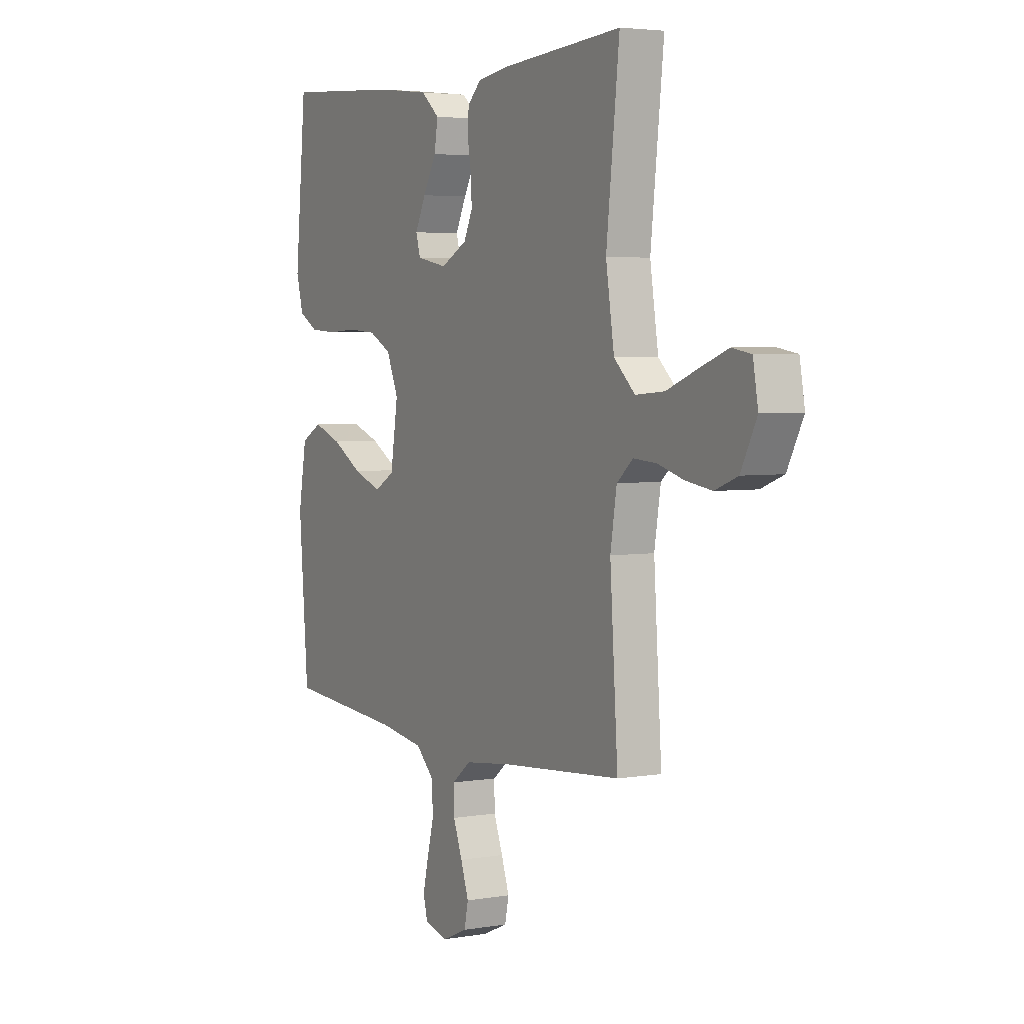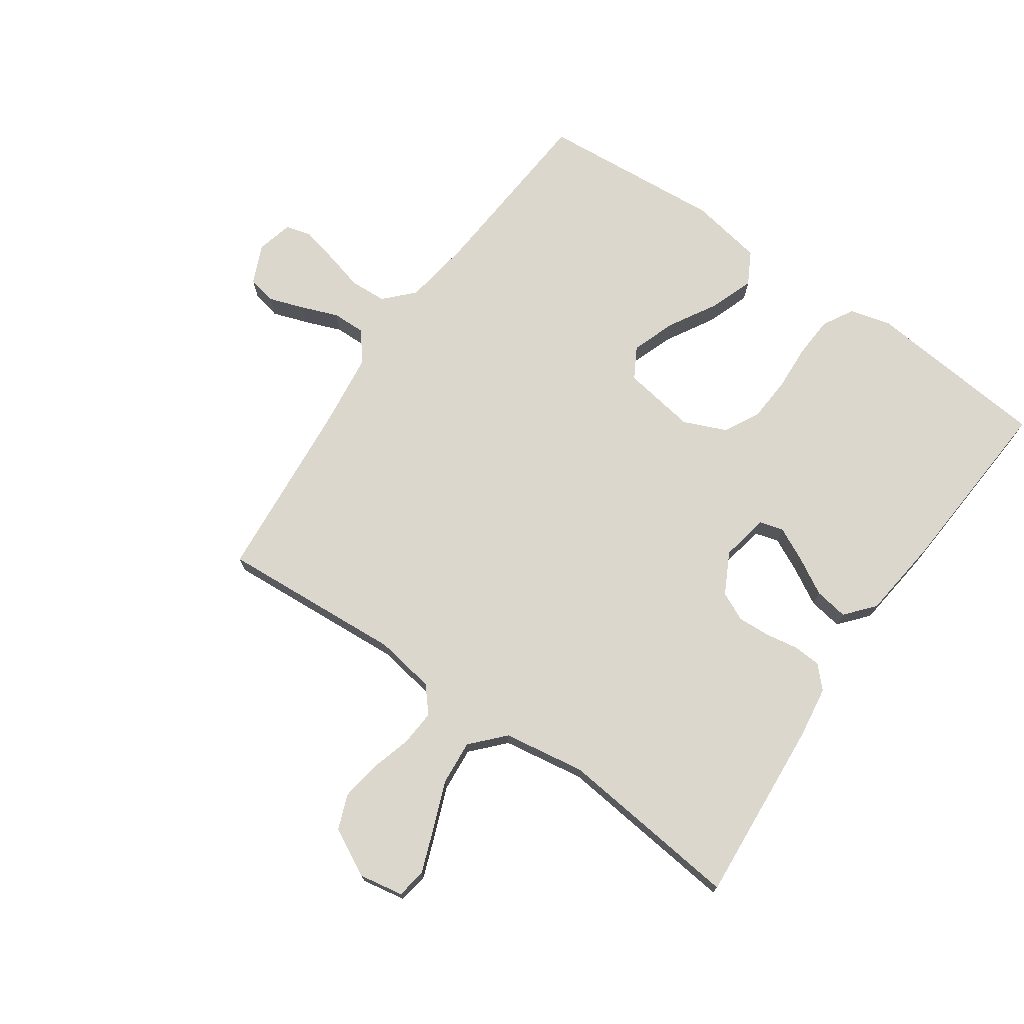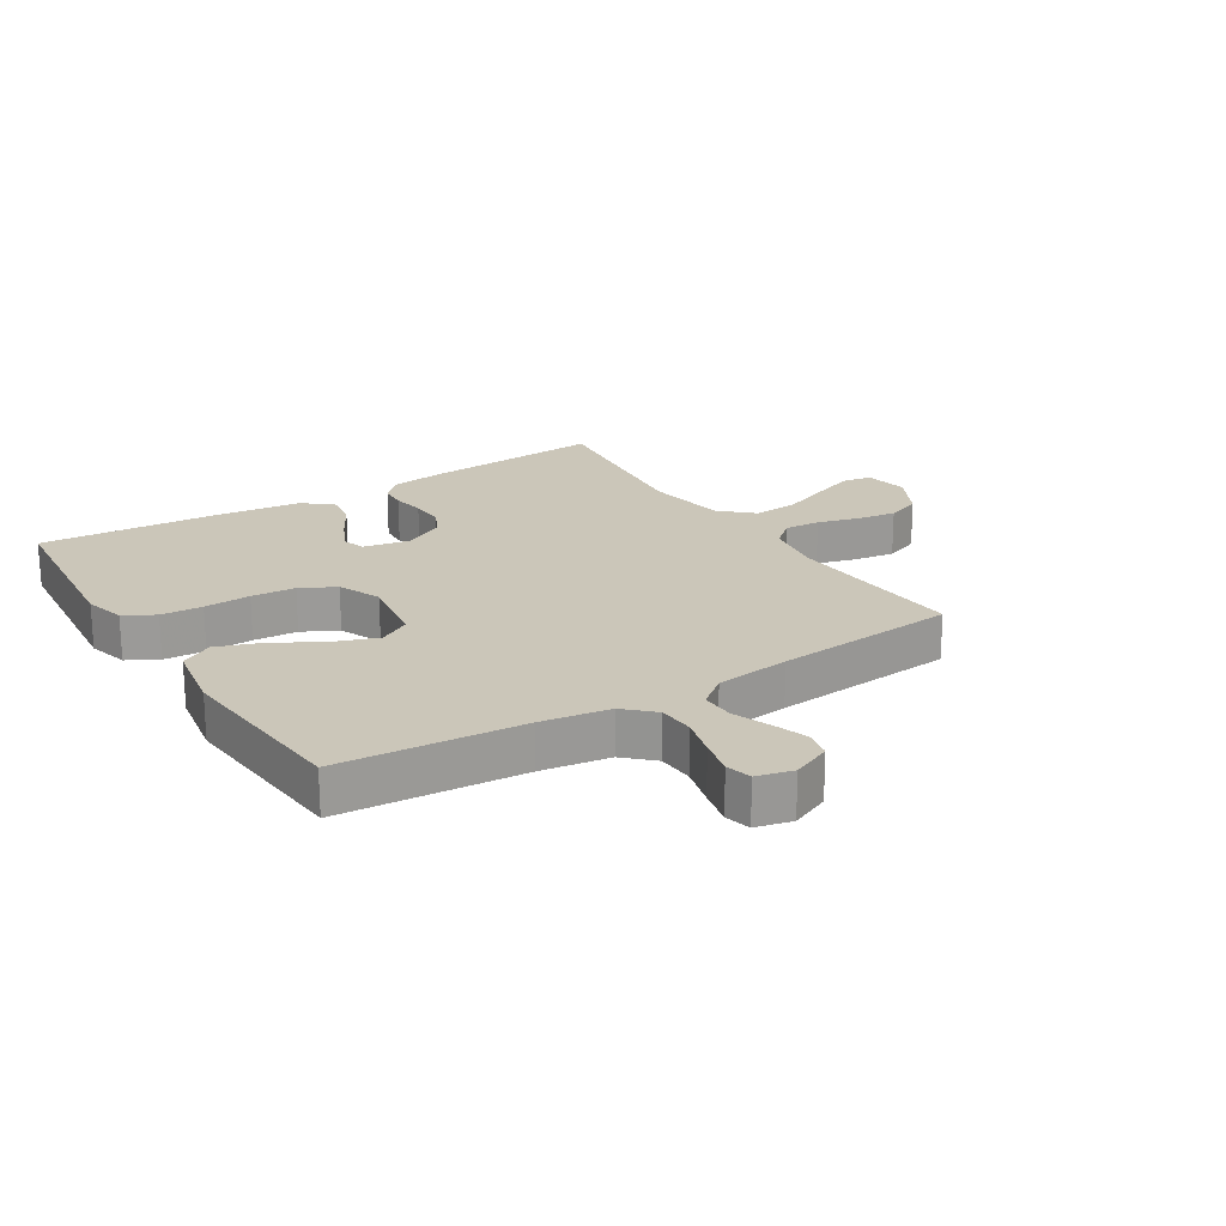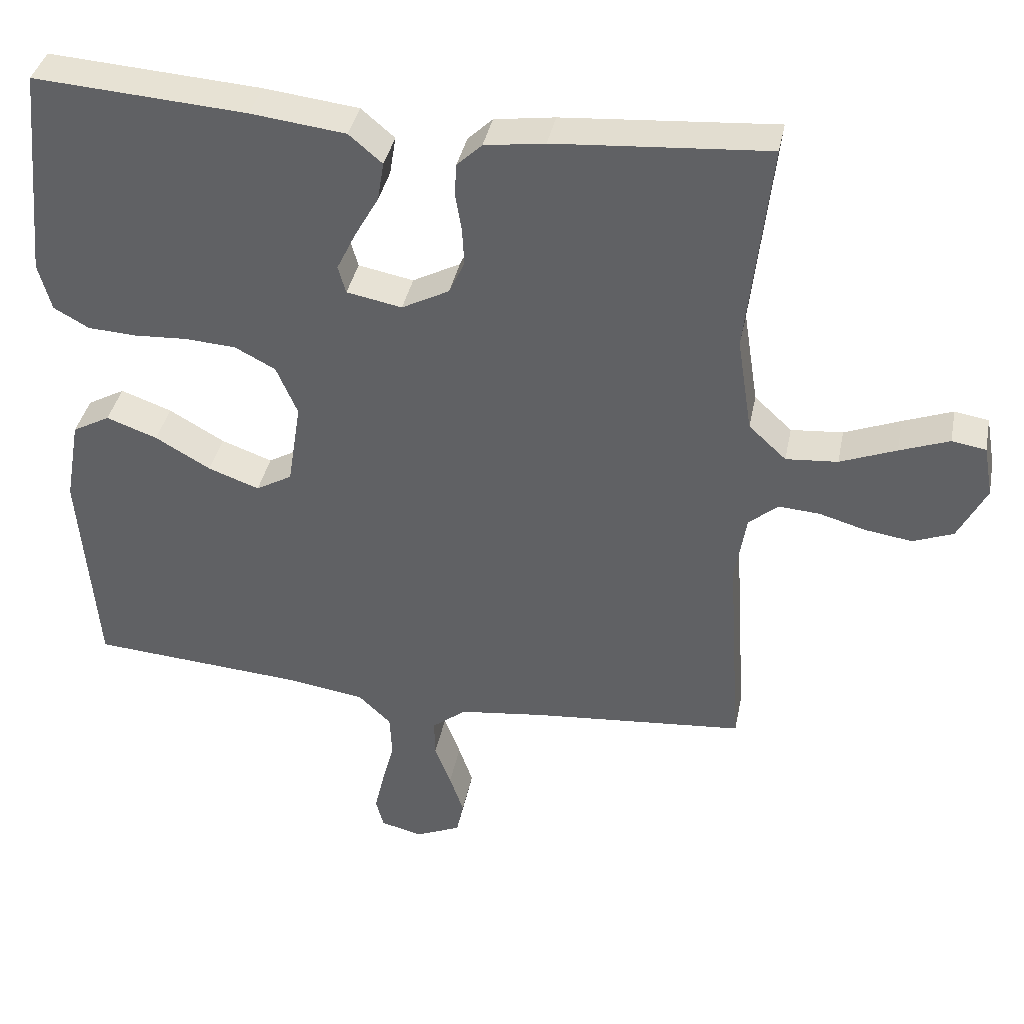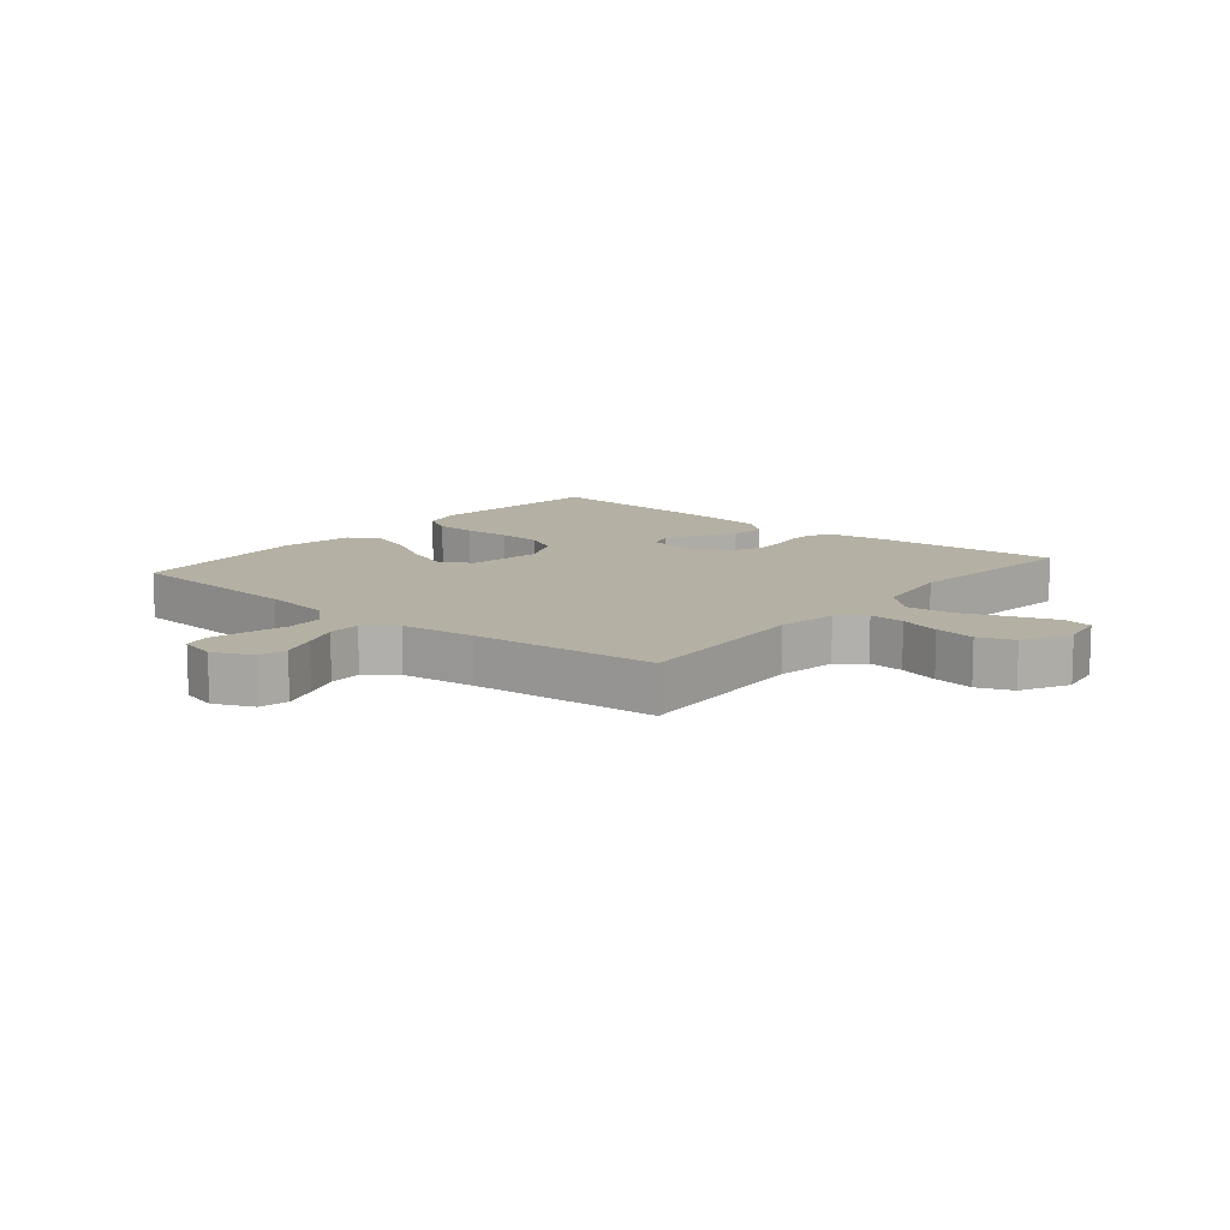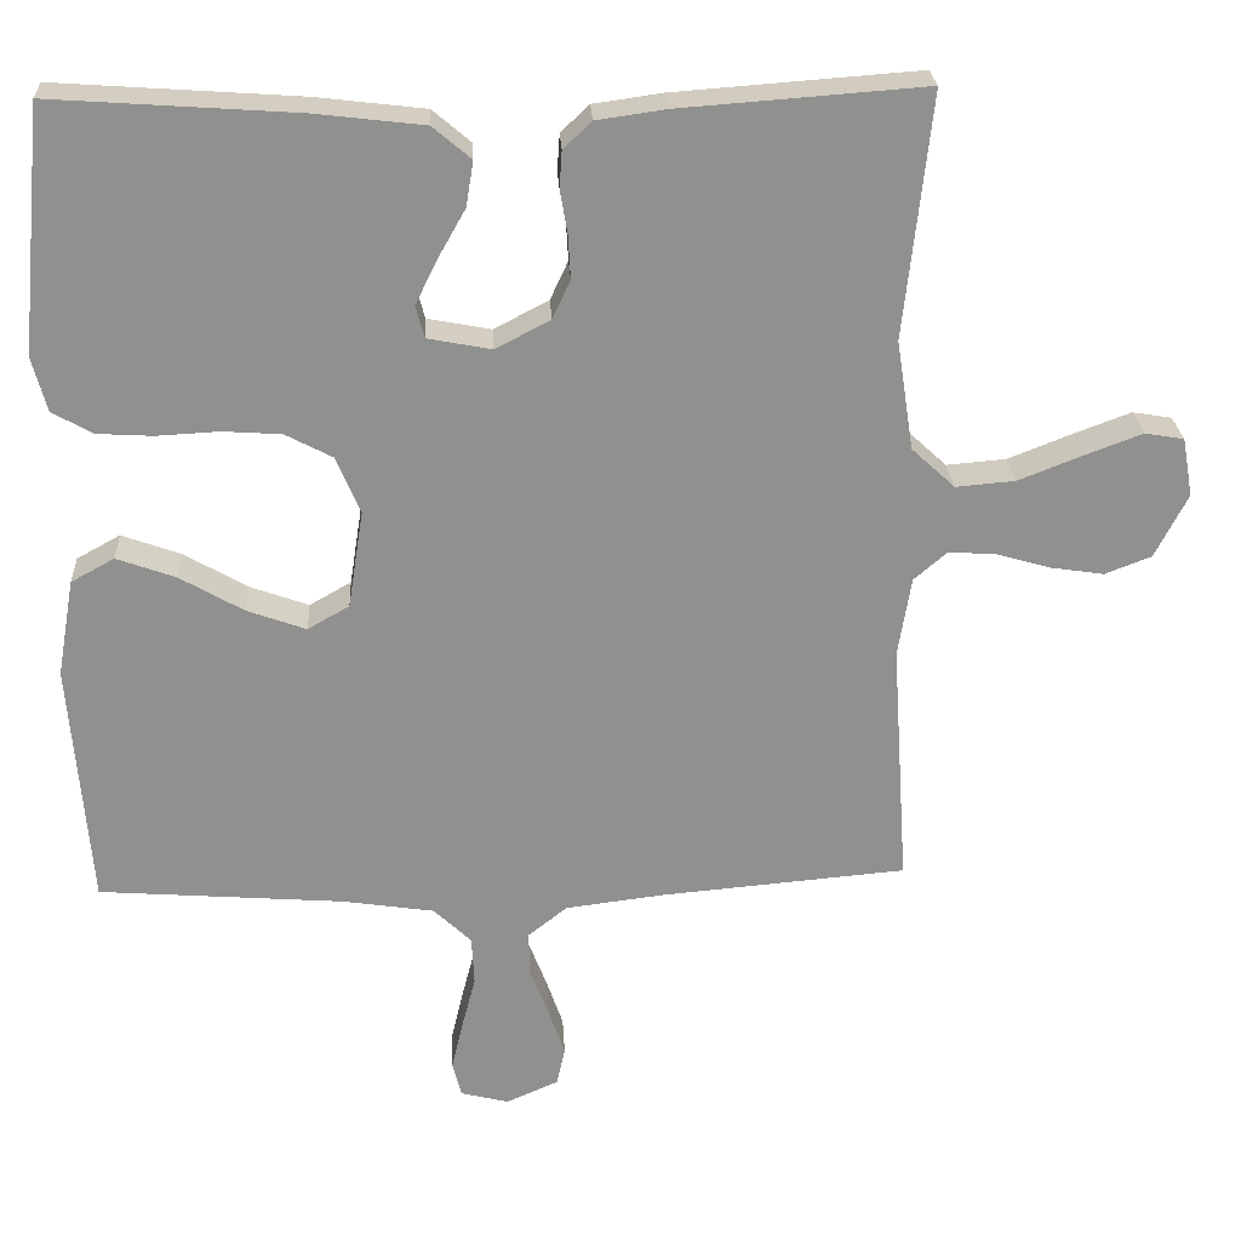
<metadata>
{"format":"obj","ext":"obj","renderer":"f3d","projection":"perspective","resolution":1024,"background":"white","views":[{"elev":4.0,"azim":-119.3,"up":"+Z"},{"elev":73.0,"azim":-55.2,"up":"+Y"},{"elev":20.9,"azim":147.7,"up":"+Y"},{"elev":38.1,"azim":-168.8,"up":"+Z"},{"elev":11.5,"azim":-140.3,"up":"+Y"},{"elev":24.7,"azim":176.9,"up":"+Z"}]}
</metadata>
<code>
v -0.5 0.07 -0.5
v -0.48 0.07 -0.2
v -0.496 0.07 -0.102
v -0.537 0.07 -0.067
v -0.595 0.07 -0.071
v -0.661 0.07 -0.09
v -0.727 0.07 -0.1
v -0.784 0.07 -0.078
v -0.824 0.07 0
v -0.811 0.07 0.072
v -0.763 0.07 0.08
v -0.693 0.07 0.054
v -0.614 0.07 0.023
v -0.541 0.07 0.017
v -0.488 0.07 0.066
v -0.467 0.07 0.2
v -0.5 0.07 0.5
v -0.2 0.07 0.478
v -0.115 0.07 0.466
v -0.08 0.07 0.433
v -0.077 0.07 0.388
v -0.086 0.07 0.335
v -0.089 0.07 0.281
v -0.067 0.07 0.234
v 0 0.07 0.199
v 0.078 0.07 0.214
v 0.089 0.07 0.253
v 0.062 0.07 0.308
v 0.028 0.07 0.368
v 0.019 0.07 0.423
v 0.066 0.07 0.463
v 0.2 0.07 0.479
v 0.5 0.07 0.5
v 0.529 0.07 0.2
v 0.511 0.07 0.133
v 0.461 0.07 0.105
v 0.393 0.07 0.101
v 0.317 0.07 0.105
v 0.245 0.07 0.1
v 0.188 0.07 0.07
v 0.158 0.07 0
v 0.177 0.07 -0.12
v 0.228 0.07 -0.149
v 0.3 0.07 -0.123
v 0.378 0.07 -0.078
v 0.45 0.07 -0.052
v 0.503 0.07 -0.081
v 0.524 0.07 -0.2
v 0.5 0.07 -0.5
v 0.2 0.07 -0.523
v 0.088 0.07 -0.54
v 0.042 0.07 -0.584
v 0.039 0.07 -0.644
v 0.056 0.07 -0.709
v 0.07 0.07 -0.769
v 0.059 0.07 -0.811
v 0 0.07 -0.826
v -0.064 0.07 -0.798
v -0.074 0.07 -0.751
v -0.054 0.07 -0.693
v -0.031 0.07 -0.633
v -0.03 0.07 -0.579
v -0.078 0.07 -0.541
v -0.2 0.07 -0.526
v -0.5 0 -0.5
v -0.48 0 -0.2
v -0.496 0 -0.102
v -0.537 0 -0.067
v -0.595 0 -0.071
v -0.661 0 -0.09
v -0.727 0 -0.1
v -0.784 0 -0.078
v -0.824 0 0
v -0.811 0 0.072
v -0.763 0 0.08
v -0.693 0 0.054
v -0.614 0 0.023
v -0.541 0 0.017
v -0.488 0 0.066
v -0.467 0 0.2
v -0.5 0 0.5
v -0.2 0 0.478
v -0.115 0 0.466
v -0.08 0 0.433
v -0.077 0 0.388
v -0.086 0 0.335
v -0.089 0 0.281
v -0.067 0 0.234
v 0 0 0.199
v 0.078 0 0.214
v 0.089 0 0.253
v 0.062 0 0.308
v 0.028 0 0.368
v 0.019 0 0.423
v 0.066 0 0.463
v 0.2 0 0.479
v 0.5 0 0.5
v 0.529 0 0.2
v 0.511 0 0.133
v 0.461 0 0.105
v 0.393 0 0.101
v 0.317 0 0.105
v 0.245 0 0.1
v 0.188 0 0.07
v 0.158 0 0
v 0.177 0 -0.12
v 0.228 0 -0.149
v 0.3 0 -0.123
v 0.378 0 -0.078
v 0.45 0 -0.052
v 0.503 0 -0.081
v 0.524 0 -0.2
v 0.5 0 -0.5
v 0.2 0 -0.523
v 0.088 0 -0.54
v 0.042 0 -0.584
v 0.039 0 -0.644
v 0.056 0 -0.709
v 0.07 0 -0.769
v 0.059 0 -0.811
v 0 0 -0.826
v -0.064 0 -0.798
v -0.074 0 -0.751
v -0.054 0 -0.693
v -0.031 0 -0.633
v -0.03 0 -0.579
v -0.078 0 -0.541
v -0.2 0 -0.526
f 59 60 61
f 58 59 61
f 57 58 61
f 56 57 61
f 55 56 61
f 54 55 61
f 53 54 61
f 52 53 61 62
f 51 52 62 63
f 48 49 50
f 47 48 50
f 46 47 50
f 45 46 50
f 44 45 50
f 51 63 64
f 50 51 64
f 44 50 64
f 43 44 64
f 36 37 38
f 35 36 38
f 34 35 38
f 33 34 38
f 32 33 38
f 31 32 38
f 30 31 38
f 29 30 38
f 28 29 38
f 27 28 38 39
f 26 27 39 40
f 20 21 22
f 19 20 22
f 18 19 22
f 17 18 22
f 16 17 22
f 15 16 22 23
f 14 15 23 24
f 11 12 13
f 10 11 13
f 9 10 13
f 8 9 13
f 7 8 13
f 6 7 13
f 5 6 13
f 4 5 13 14
f 14 24 25
f 4 14 25
f 3 4 25
f 64 1 2
f 43 64 2
f 42 43 2
f 26 40 41
f 26 41 42
f 25 26 42
f 3 25 42
f 2 3 42
f 125 124 123
f 125 123 122
f 125 122 121
f 125 121 120
f 125 120 119
f 125 119 118
f 125 118 117
f 126 125 117 116
f 127 126 116 115
f 114 113 112
f 114 112 111
f 114 111 110
f 114 110 109
f 114 109 108
f 128 127 115
f 128 115 114
f 128 114 108
f 128 108 107
f 102 101 100
f 102 100 99
f 102 99 98
f 102 98 97
f 102 97 96
f 102 96 95
f 102 95 94
f 102 94 93
f 102 93 92
f 103 102 92 91
f 104 103 91 90
f 86 85 84
f 86 84 83
f 86 83 82
f 86 82 81
f 86 81 80
f 87 86 80 79
f 88 87 79 78
f 77 76 75
f 77 75 74
f 77 74 73
f 77 73 72
f 77 72 71
f 77 71 70
f 77 70 69
f 78 77 69 68
f 89 88 78
f 89 78 68
f 89 68 67
f 66 65 128
f 66 128 107
f 66 107 106
f 105 104 90
f 106 105 90
f 106 90 89
f 106 89 67
f 106 67 66
f 1 65 66 2
f 2 66 67 3
f 3 67 68 4
f 4 68 69 5
f 5 69 70 6
f 6 70 71 7
f 7 71 72 8
f 8 72 73 9
f 9 73 74 10
f 10 74 75 11
f 11 75 76 12
f 12 76 77 13
f 13 77 78 14
f 14 78 79 15
f 15 79 80 16
f 16 80 81 17
f 17 81 82 18
f 18 82 83 19
f 19 83 84 20
f 20 84 85 21
f 21 85 86 22
f 22 86 87 23
f 23 87 88 24
f 24 88 89 25
f 25 89 90 26
f 26 90 91 27
f 27 91 92 28
f 28 92 93 29
f 29 93 94 30
f 30 94 95 31
f 31 95 96 32
f 32 96 97 33
f 33 97 98 34
f 34 98 99 35
f 35 99 100 36
f 36 100 101 37
f 37 101 102 38
f 38 102 103 39
f 39 103 104 40
f 40 104 105 41
f 41 105 106 42
f 42 106 107 43
f 43 107 108 44
f 44 108 109 45
f 45 109 110 46
f 46 110 111 47
f 47 111 112 48
f 48 112 113 49
f 49 113 114 50
f 50 114 115 51
f 51 115 116 52
f 52 116 117 53
f 53 117 118 54
f 54 118 119 55
f 55 119 120 56
f 56 120 121 57
f 57 121 122 58
f 58 122 123 59
f 59 123 124 60
f 60 124 125 61
f 61 125 126 62
f 62 126 127 63
f 63 127 128 64
f 64 128 65 1

</code>
